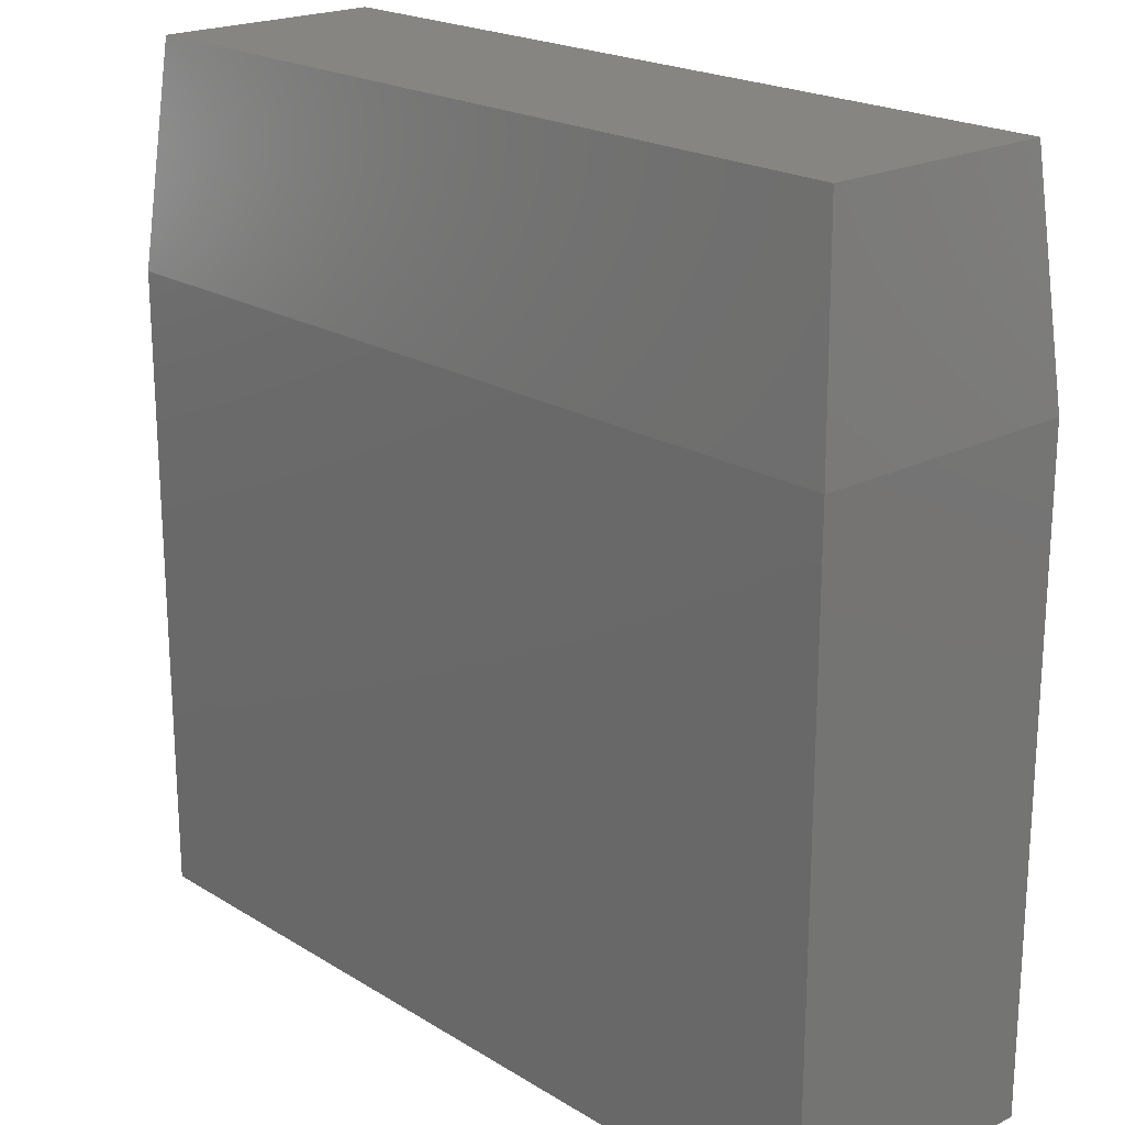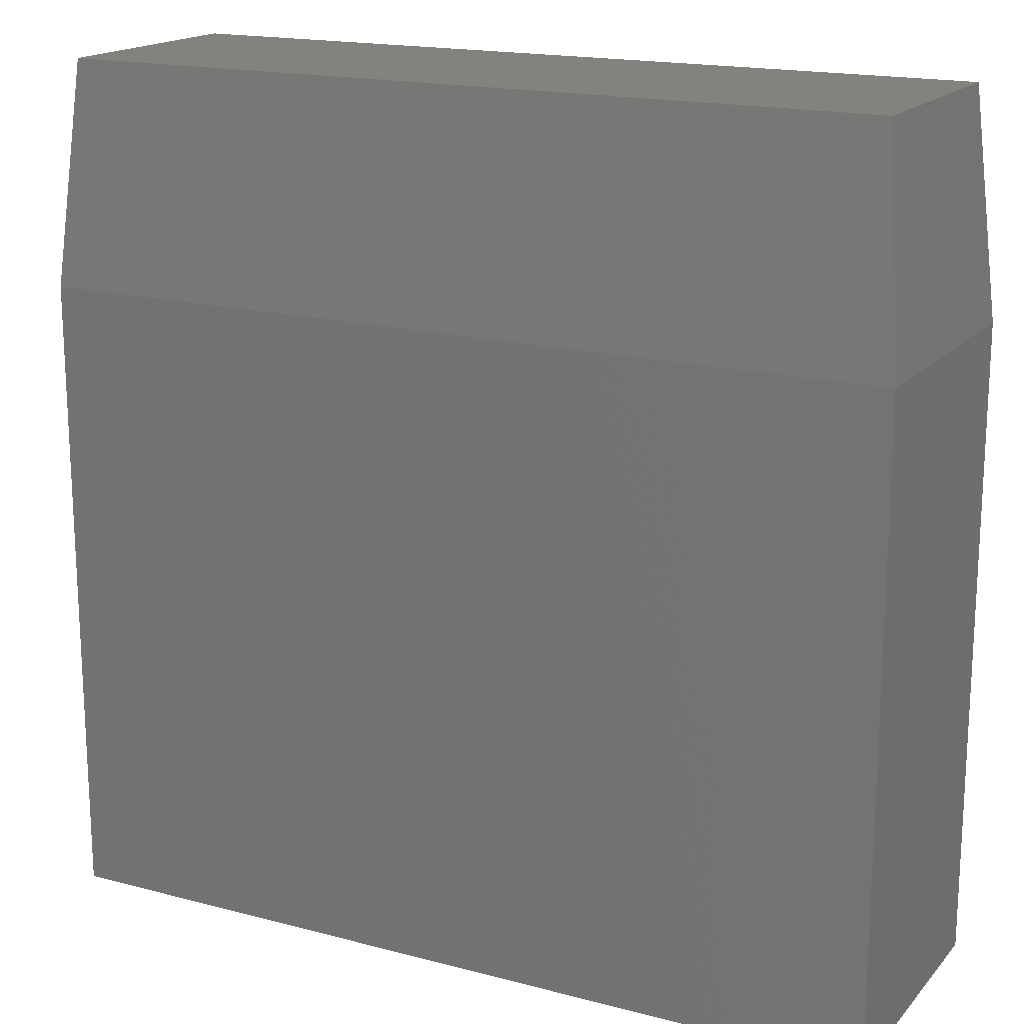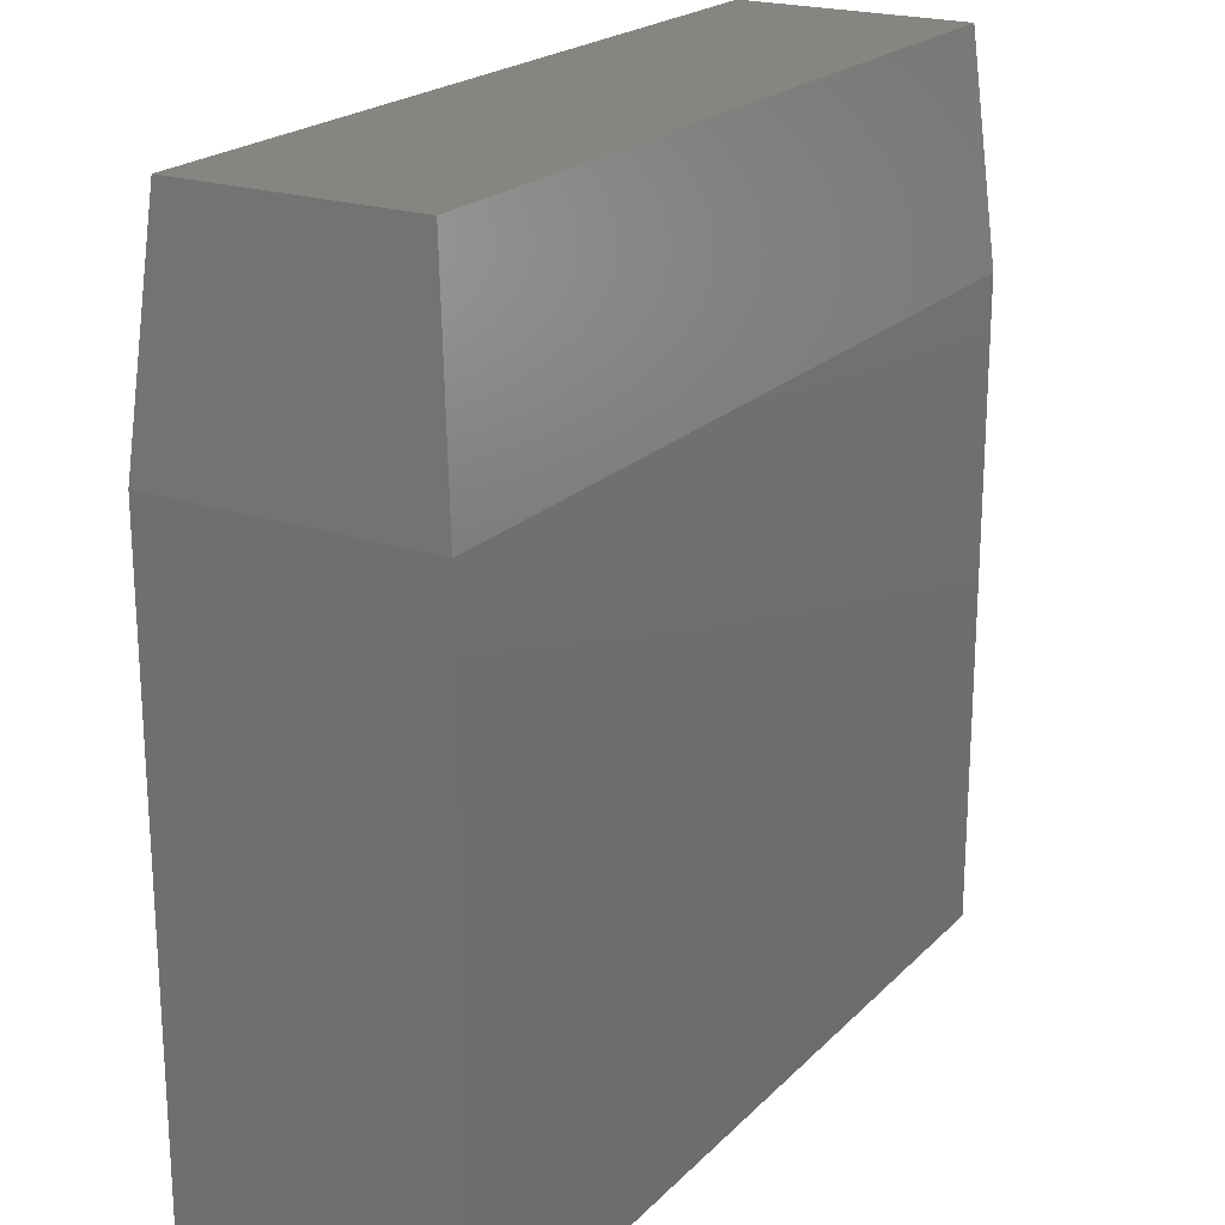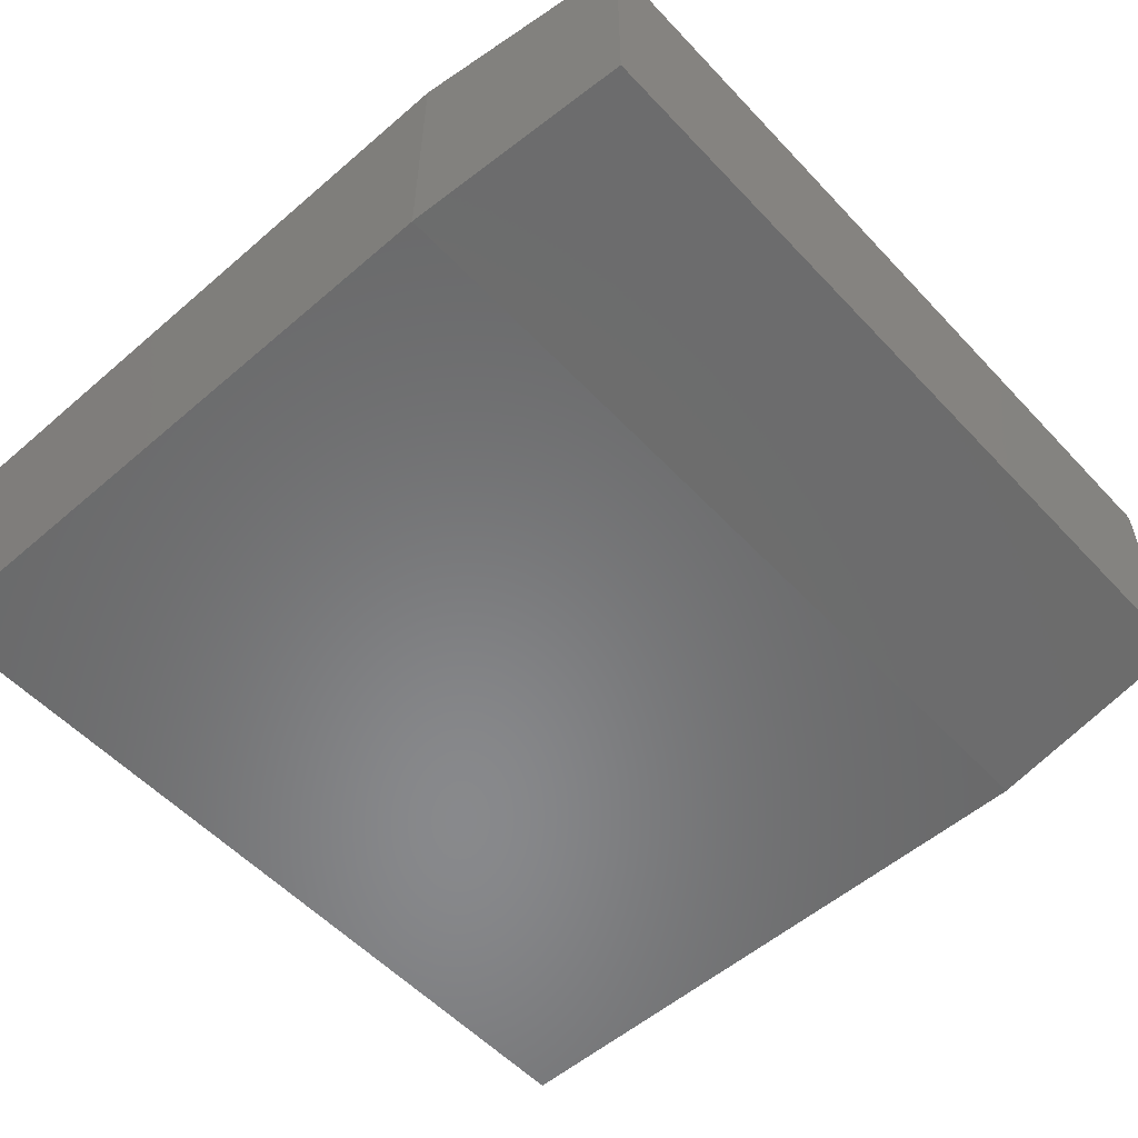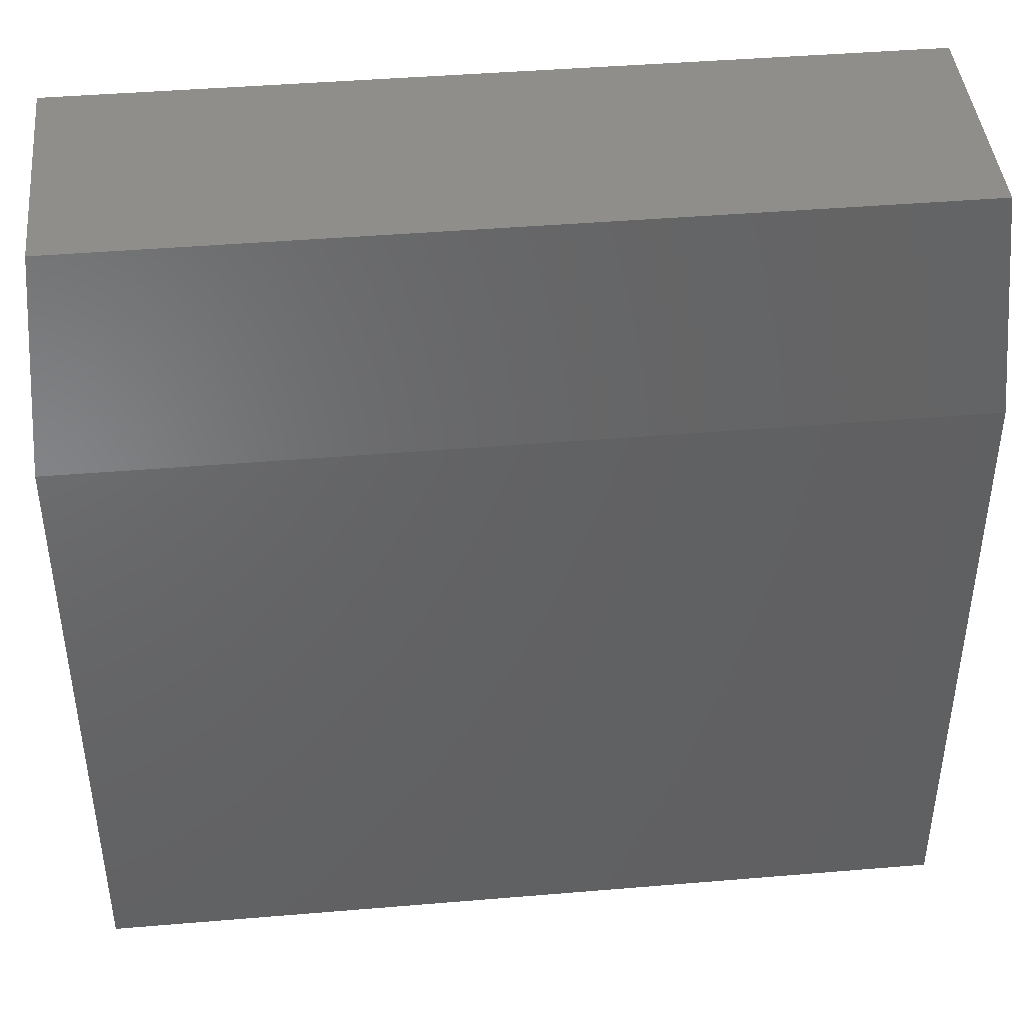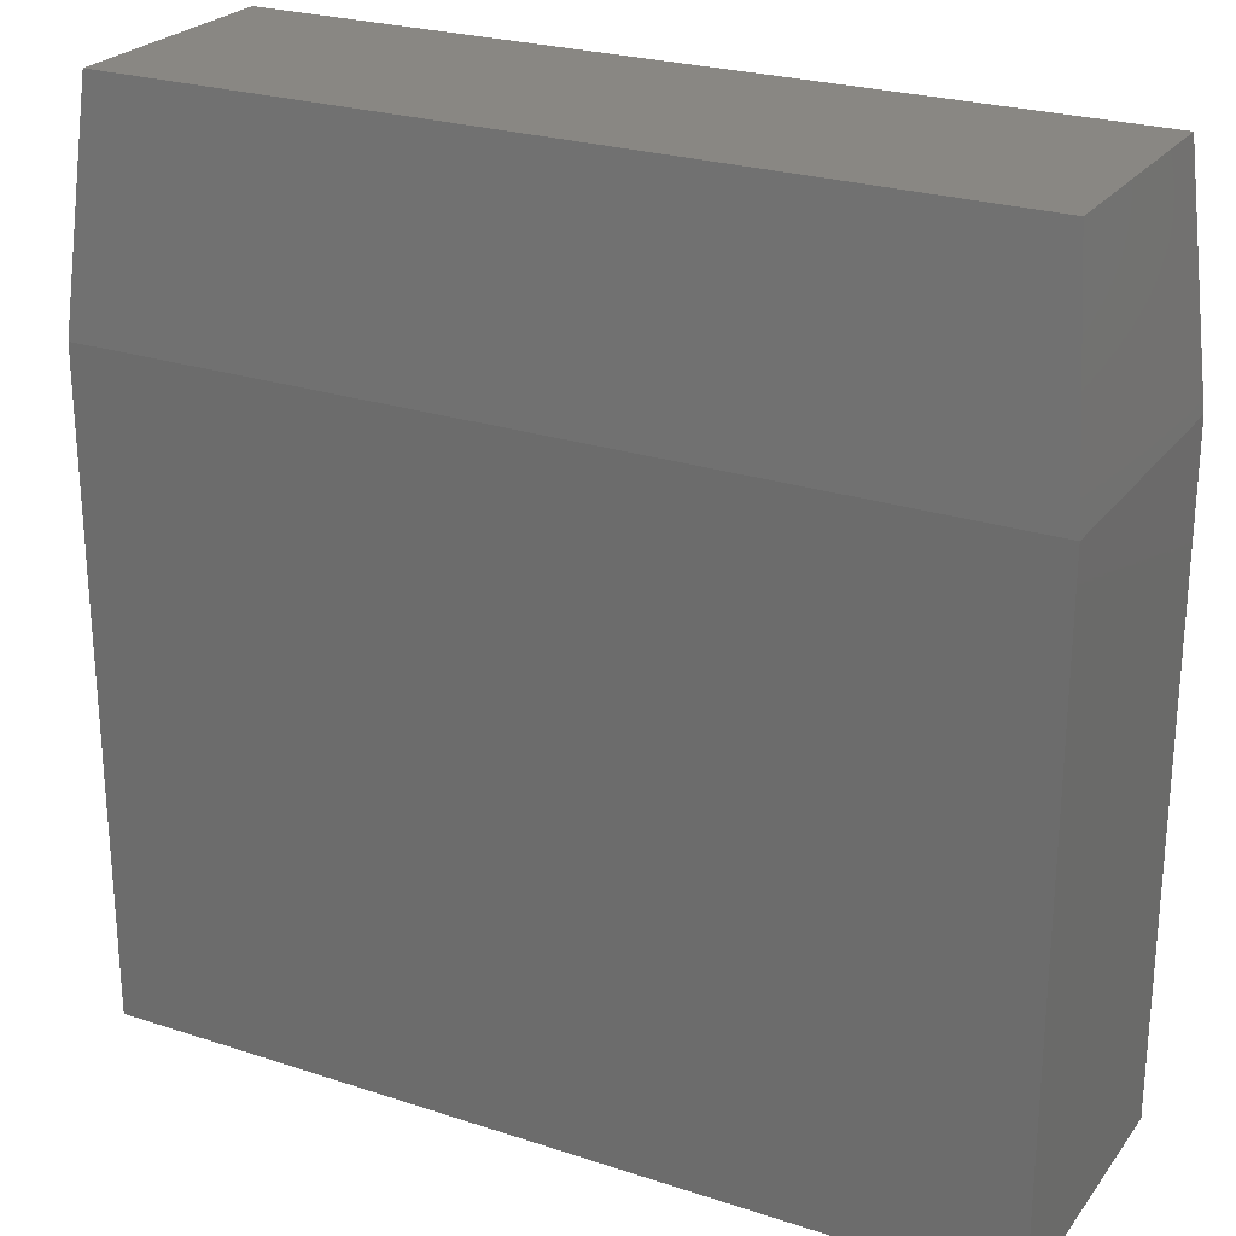
<metadata>
{"format":"stl","ext":"stl","renderer":"f3d","projection":"perspective","resolution":1024,"background":"white","views":[{"elev":20.8,"azim":-132.4,"up":"+Y"},{"elev":17.5,"azim":-152.5,"up":"+Y"},{"elev":21.2,"azim":-59.0,"up":"+Y"},{"elev":-55.2,"azim":132.2,"up":"+Z"},{"elev":43.0,"azim":174.3,"up":"+Y"},{"elev":25.0,"azim":-152.0,"up":"+Y"}]}
</metadata>
<code>
# stl→obj: 12 verts, 20 faces
v -0.3369 -0.3369 0.2109
v 0.3291 -0.3369 0.2109
v -0.3369 0.1572 0.2109
v 0.3291 0.1572 0.2109
v -0.3369 -0.3369 0
v -0.3369 0.1572 0
v 0.3291 -0.3369 0
v 0.3291 0.1572 0
v 0.3135 0.3291 0.1953
v 0.3135 0.3291 0.01562
v -0.3213 0.3291 0.1953
v -0.3213 0.3291 0.01562
f 1 2 3
f 3 2 4
f 5 6 7
f 7 6 8
f 3 6 1
f 1 6 5
f 9 10 11
f 11 10 12
f 2 7 4
f 4 7 8
f 4 8 9
f 9 8 10
f 6 12 8
f 8 12 10
f 6 3 12
f 12 3 11
f 3 4 11
f 11 4 9
f 1 5 2
f 2 5 7

</code>
